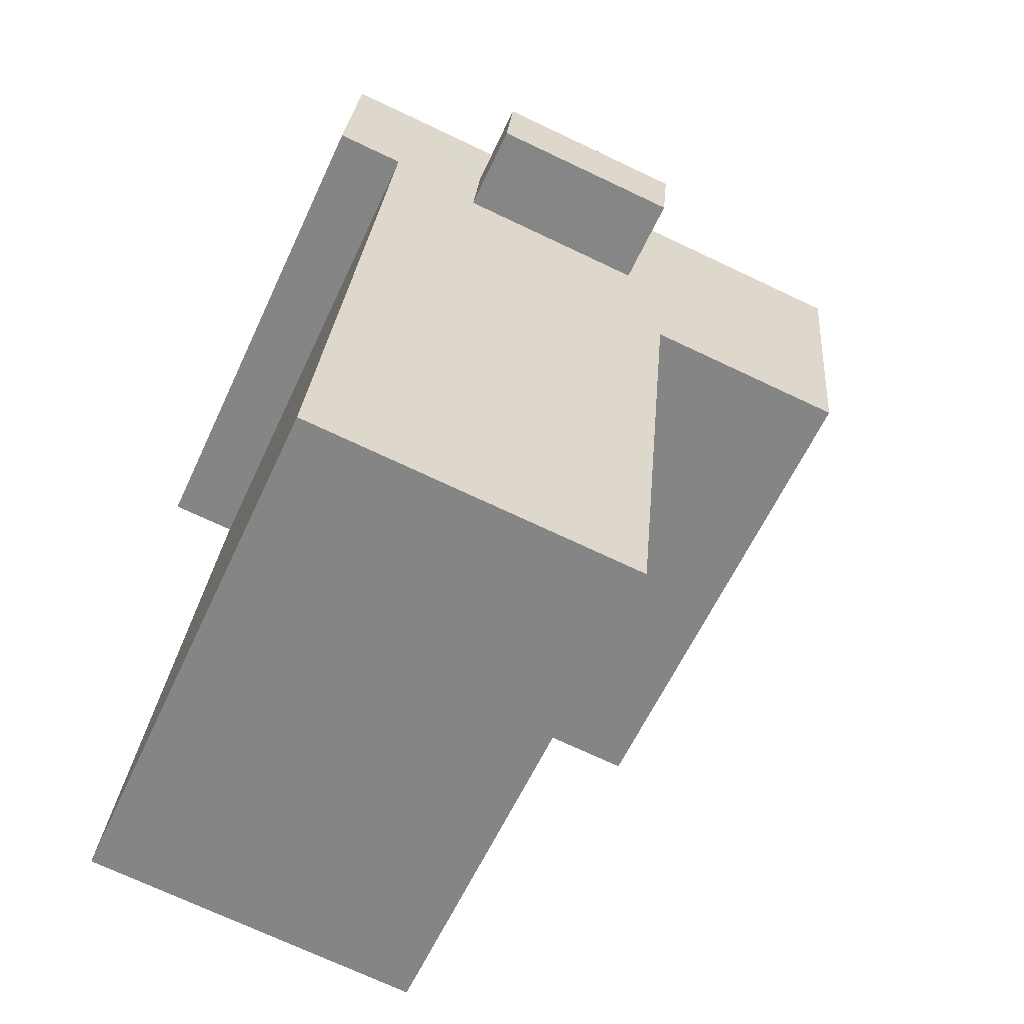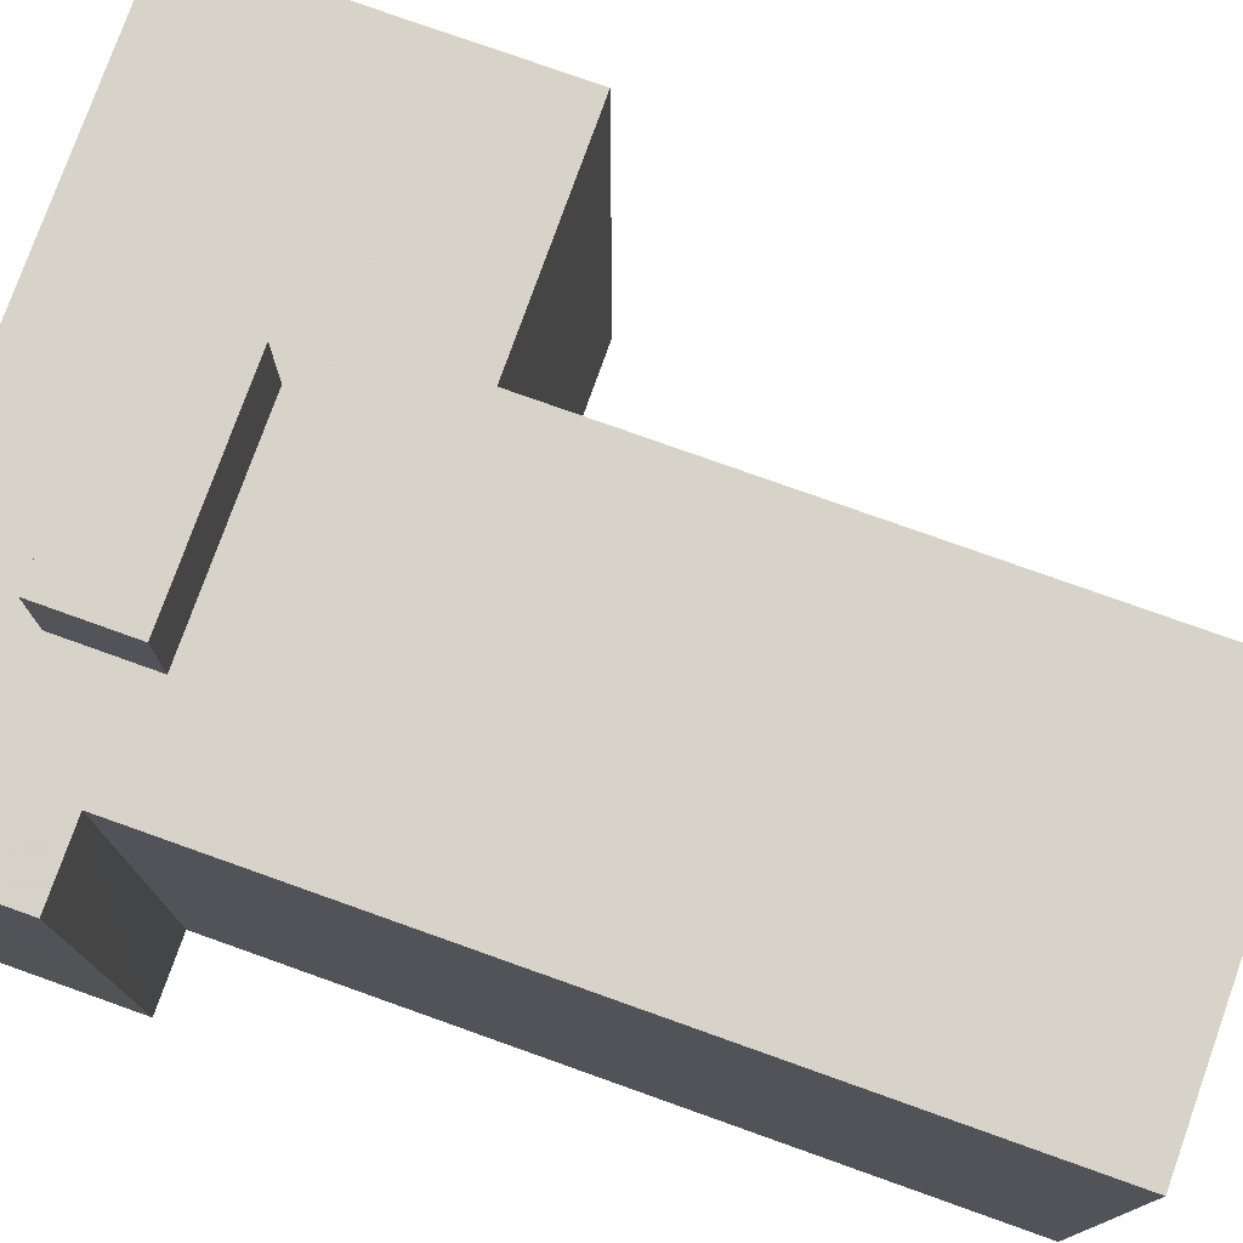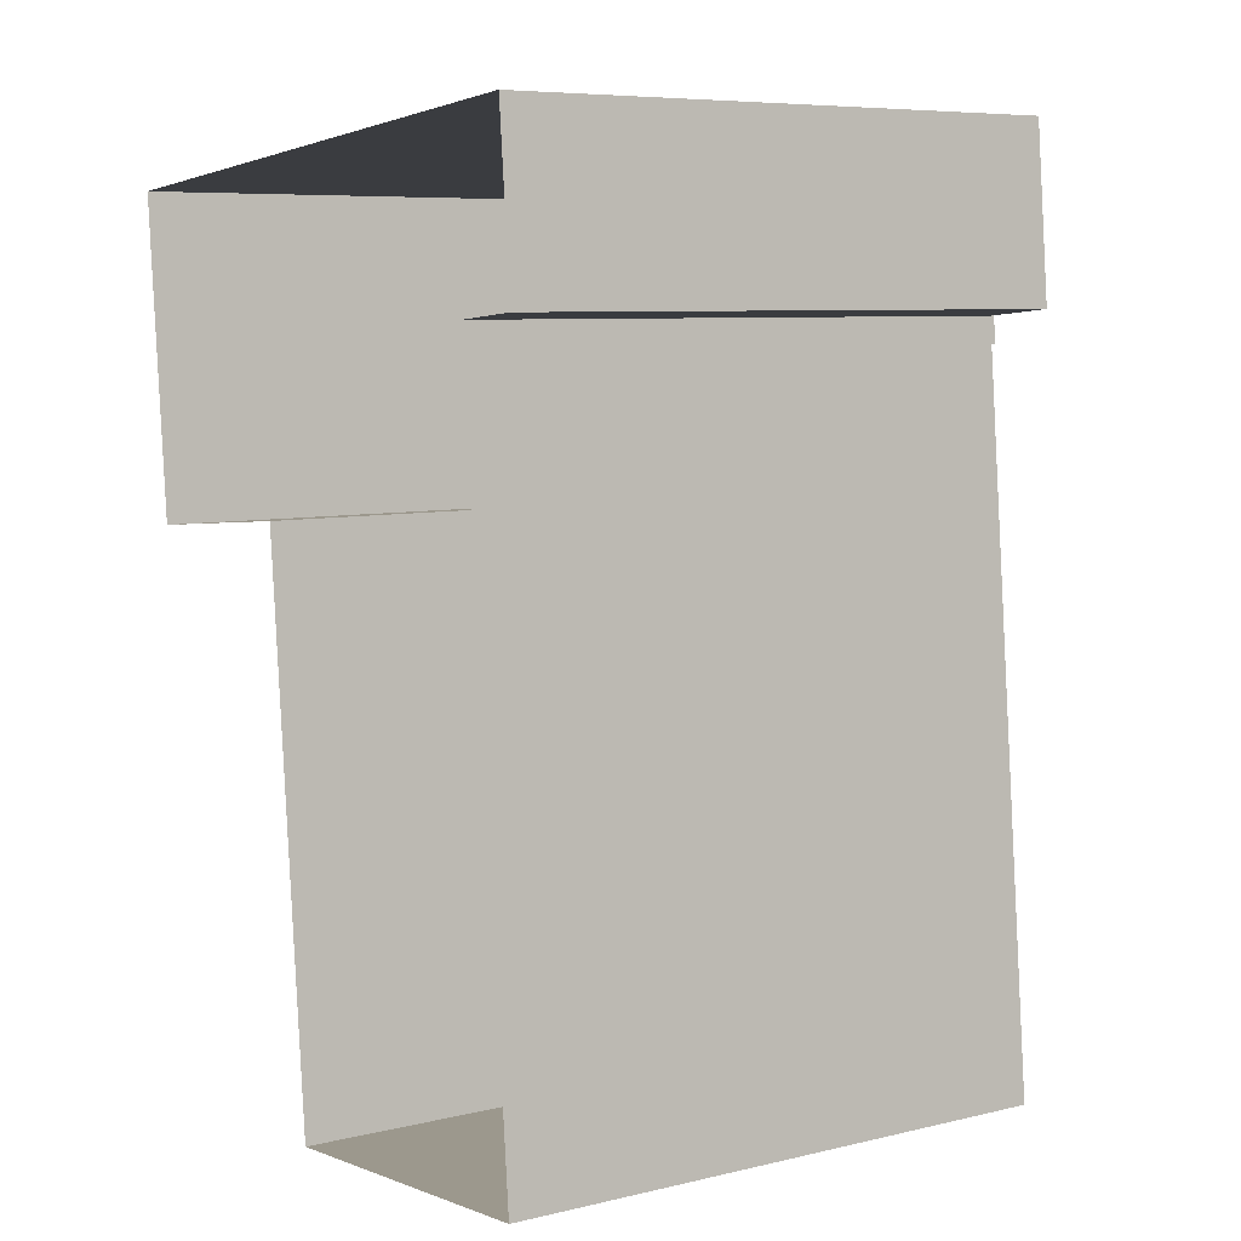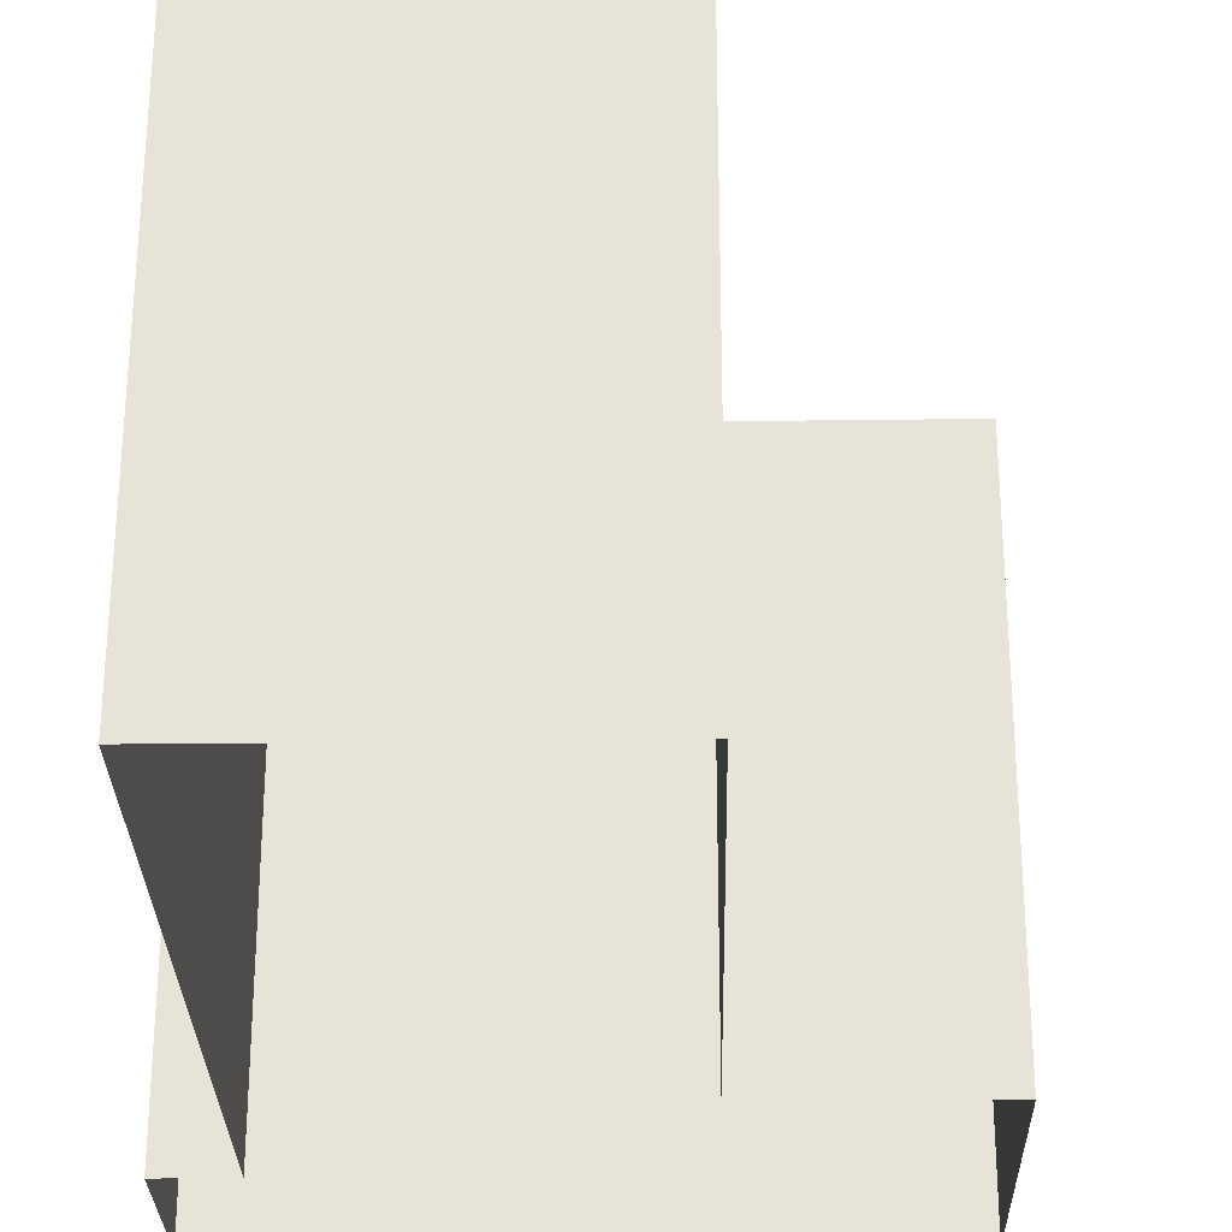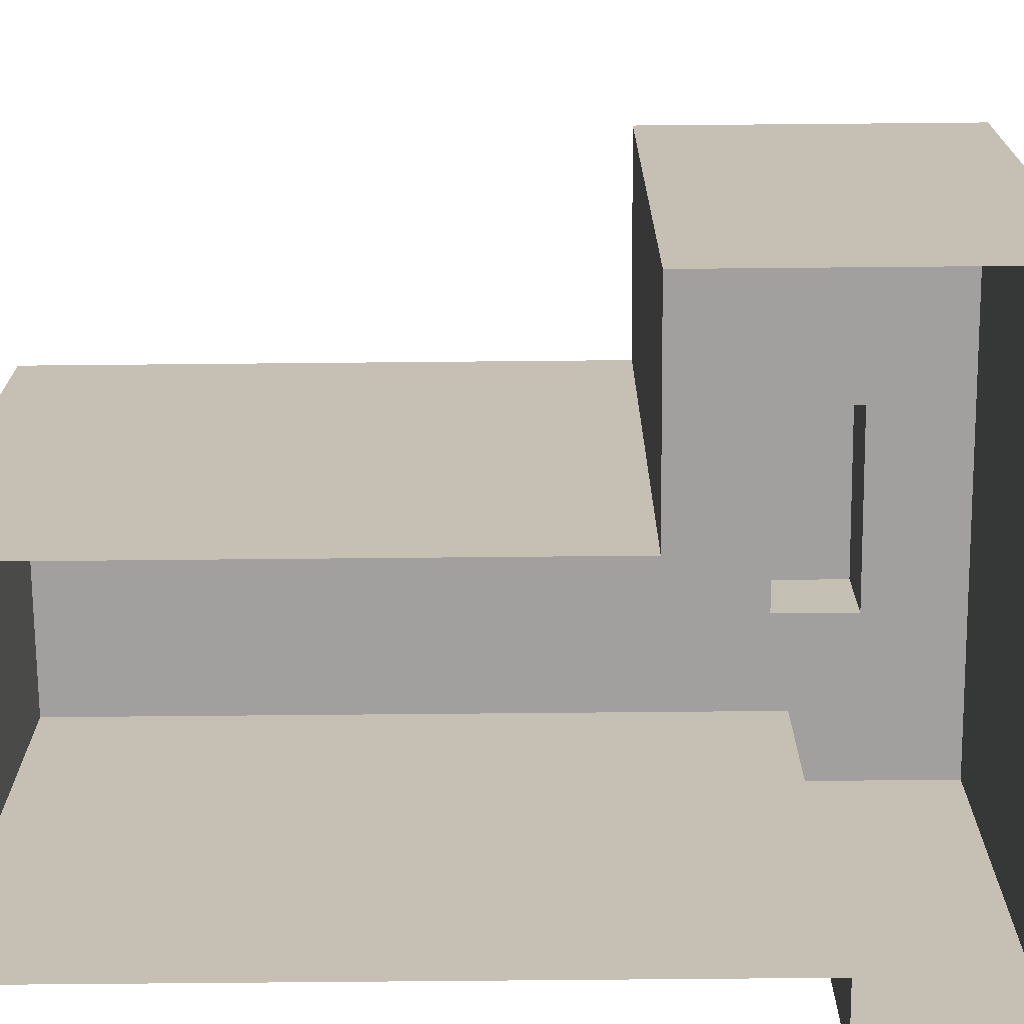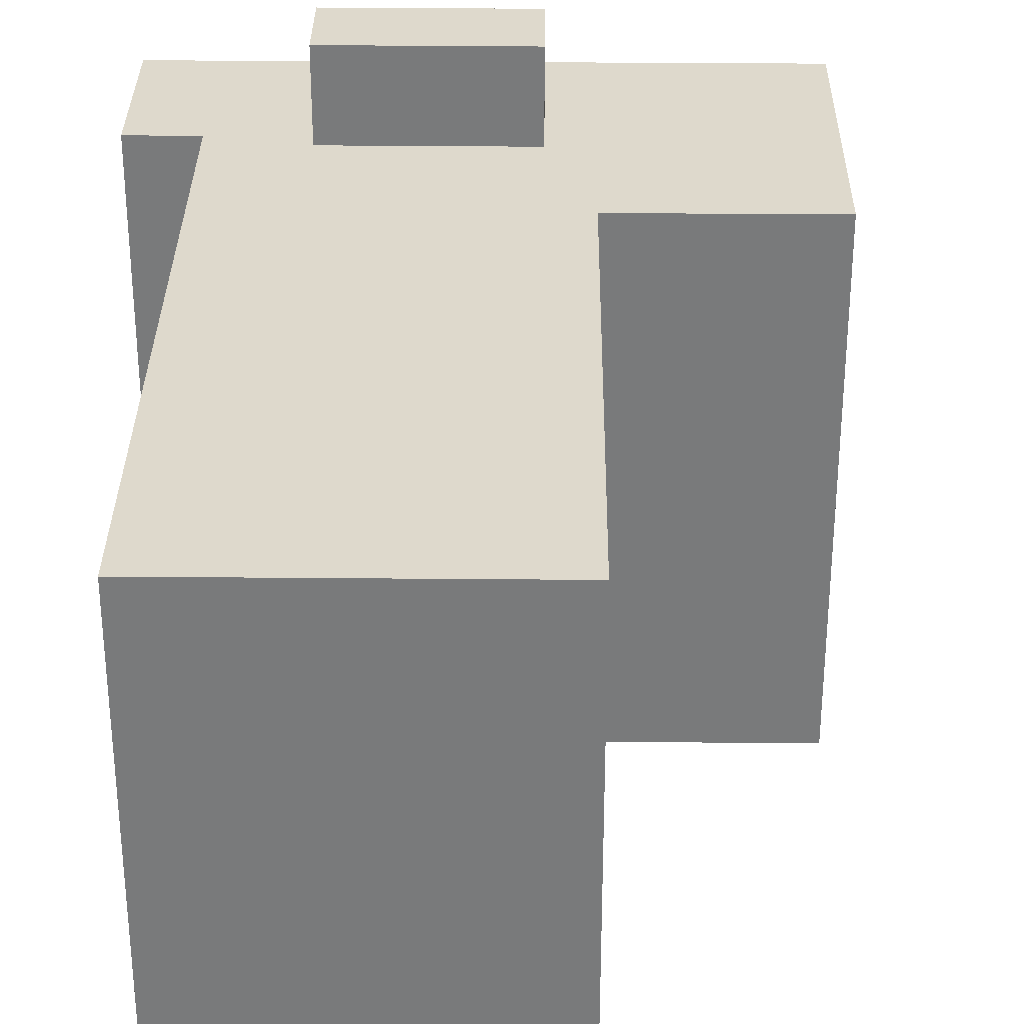
<metadata>
{"format":"obj","ext":"obj","renderer":"f3d","projection":"perspective","resolution":1024,"background":"white","views":[{"elev":-60.4,"azim":-24.7,"up":"+Y"},{"elev":77.3,"azim":-75.5,"up":"+Z"},{"elev":7.1,"azim":-124.3,"up":"+Y"},{"elev":-28.4,"azim":-4.0,"up":"+Z"},{"elev":-71.9,"azim":85.4,"up":"+Z"},{"elev":31.9,"azim":-4.5,"up":"+Z"}]}
</metadata>
<code>
v -8862 -3.728e+04 15.75
v -8866 -3.728e+04 15.76
v -8861 -3.727e+04 15.75
v -8873 -3.727e+04 15.76
v -8872 -3.728e+04 15.76
v -8874 -3.728e+04 15.76
v -8867 -3.729e+04 15.75
v -8874 -3.729e+04 15.76
v -8861 -3.727e+04 26.62
v -8873 -3.727e+04 26.63
v -8866 -3.728e+04 26.62
v -8861 -3.728e+04 26.62
v -8874 -3.728e+04 26.63
v -8870 -3.728e+04 26.63
v -8862 -3.728e+04 26.62
v -8866 -3.728e+04 26.62
v -8867 -3.729e+04 26.62
v -8874 -3.729e+04 26.63
v -8866 -3.728e+04 26.62
v -8874 -3.728e+04 26.63
v -8872 -3.728e+04 26.63
v -8870 -3.728e+04 26.63
v -8870 -3.728e+04 28.49
v -8866 -3.728e+04 28.49
v -8866 -3.728e+04 28.49
v -8870 -3.728e+04 28.49
f 1 2 3
f 4 3 5
f 4 5 6
f 2 7 8
f 5 2 8
f 3 2 5
f 9 10 11
f 12 9 11
f 10 13 14
f 11 10 14
f 15 12 16
f 17 16 18
f 19 12 11
f 13 20 21
f 13 21 14
f 18 22 21
f 21 22 14
f 16 19 22
f 12 19 16
f 18 16 22
f 23 24 25
f 23 26 24
f 15 2 1
f 15 16 2
f 17 7 2
f 16 17 2
f 17 8 7
f 17 18 8
f 18 5 8
f 18 21 5
f 21 6 5
f 21 20 6
f 6 13 4
f 4 13 10
f 20 13 6
f 9 3 4
f 10 9 4
f 3 12 1
f 1 12 15
f 9 12 3
f 24 19 11
f 25 24 11
f 22 24 26
f 22 19 24
f 14 26 23
f 14 22 26
f 14 23 25
f 11 14 25

</code>
